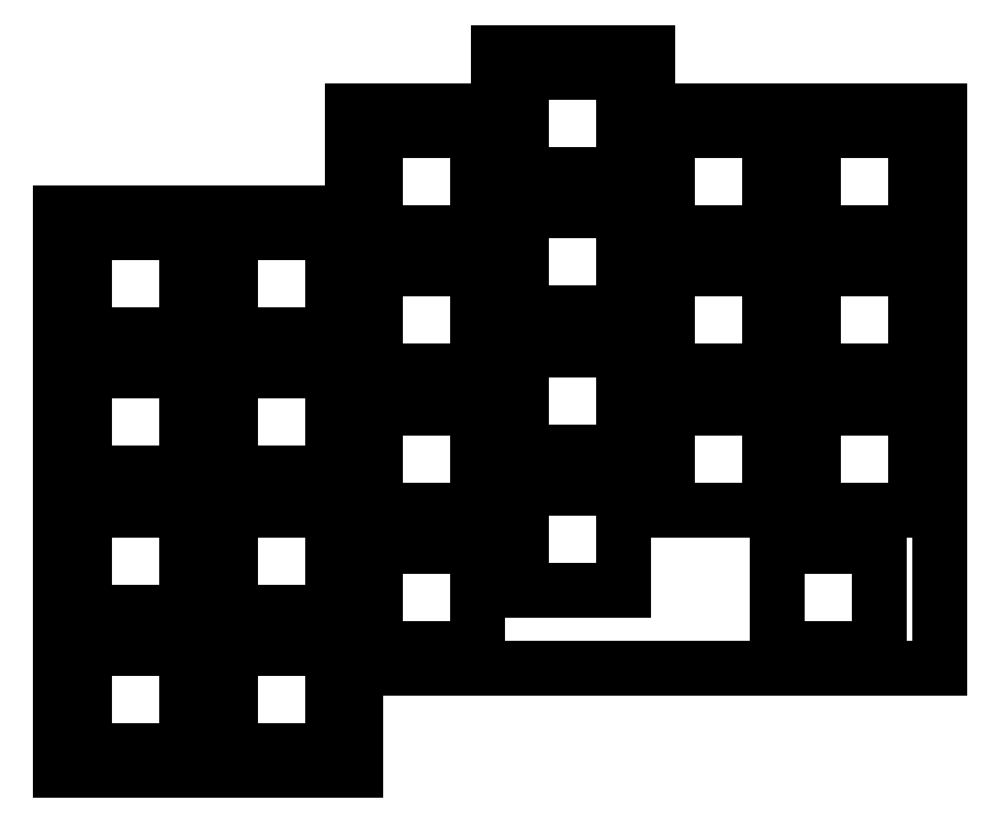
<metadata>
{"format":"dxf","ext":"dxf","renderer":"ezdxf+matplotlib","layout":"modelspace","background":"white","min_lineweight":24,"dpi":150}
</metadata>
<code>
0
SECTION
2
ENTITIES
0
LINE
8
0
10
89.75
20
-159.8
11
89.75
21
-83.25
0
LINE
8
0
10
89.75
20
-83.25
11
129.8
21
-83.25
0
LINE
8
0
10
129.8
20
-83.25
11
129.8
21
-69.25
0
LINE
8
0
10
129.8
20
-69.25
11
149.8
21
-69.25
0
LINE
8
0
10
149.8
20
-69.25
11
149.8
21
-61.25
0
LINE
8
0
10
149.8
20
-61.25
11
170.2
21
-61.25
0
LINE
8
0
10
170.2
20
-61.25
11
170.2
21
-69.25
0
LINE
8
0
10
170.2
20
-69.25
11
210.2
21
-69.25
0
LINE
8
0
10
210.2
20
-69.25
11
210.2
21
-145.8
0
LINE
8
0
10
130.2
20
-145.8
11
210.2
21
-145.8
0
LINE
8
0
10
130.2
20
-145.8
11
130.2
21
-159.8
0
LINE
8
0
10
130.2
20
-159.8
11
89.75
21
-159.8
0
LINE
8
0
10
93
20
-157
11
107
21
-157
0
LINE
8
0
10
107
20
-157
11
107
21
-143
0
LINE
8
0
10
107
20
-143
11
93
21
-143
0
LINE
8
0
10
93
20
-143
11
93
21
-157
0
LINE
8
0
10
93
20
-138
11
107
21
-138
0
LINE
8
0
10
107
20
-138
11
107
21
-124
0
LINE
8
0
10
107
20
-124
11
93
21
-124
0
LINE
8
0
10
93
20
-124
11
93
21
-138
0
LINE
8
0
10
93
20
-119
11
107
21
-119
0
LINE
8
0
10
107
20
-119
11
107
21
-105
0
LINE
8
0
10
107
20
-105
11
93
21
-105
0
LINE
8
0
10
93
20
-105
11
93
21
-119
0
LINE
8
0
10
93
20
-100
11
107
21
-100
0
LINE
8
0
10
107
20
-100
11
107
21
-86
0
LINE
8
0
10
107
20
-86
11
93
21
-86
0
LINE
8
0
10
93
20
-86
11
93
21
-100
0
LINE
8
0
10
113
20
-157
11
127
21
-157
0
LINE
8
0
10
127
20
-157
11
127
21
-143
0
LINE
8
0
10
127
20
-143
11
113
21
-143
0
LINE
8
0
10
113
20
-143
11
113
21
-157
0
LINE
8
0
10
113
20
-138
11
127
21
-138
0
LINE
8
0
10
127
20
-138
11
127
21
-124
0
LINE
8
0
10
127
20
-124
11
113
21
-124
0
LINE
8
0
10
113
20
-124
11
113
21
-138
0
LINE
8
0
10
113
20
-119
11
127
21
-119
0
LINE
8
0
10
127
20
-119
11
127
21
-105
0
LINE
8
0
10
127
20
-105
11
113
21
-105
0
LINE
8
0
10
113
20
-105
11
113
21
-119
0
LINE
8
0
10
113
20
-100
11
127
21
-100
0
LINE
8
0
10
127
20
-100
11
127
21
-86
0
LINE
8
0
10
127
20
-86
11
113
21
-86
0
LINE
8
0
10
113
20
-86
11
113
21
-100
0
LINE
8
0
10
133
20
-143
11
147
21
-143
0
LINE
8
0
10
147
20
-143
11
147
21
-129
0
LINE
8
0
10
147
20
-129
11
133
21
-129
0
LINE
8
0
10
133
20
-129
11
133
21
-143
0
LINE
8
0
10
133
20
-124
11
147
21
-124
0
LINE
8
0
10
147
20
-124
11
147
21
-110
0
LINE
8
0
10
147
20
-110
11
133
21
-110
0
LINE
8
0
10
133
20
-110
11
133
21
-124
0
LINE
8
0
10
133
20
-105
11
147
21
-105
0
LINE
8
0
10
147
20
-105
11
147
21
-91
0
LINE
8
0
10
147
20
-91
11
133
21
-91
0
LINE
8
0
10
133
20
-91
11
133
21
-105
0
LINE
8
0
10
133
20
-86
11
147
21
-86
0
LINE
8
0
10
147
20
-86
11
147
21
-72
0
LINE
8
0
10
147
20
-72
11
133
21
-72
0
LINE
8
0
10
133
20
-72
11
133
21
-86
0
LINE
8
0
10
153
20
-135
11
167
21
-135
0
LINE
8
0
10
167
20
-135
11
167
21
-121
0
LINE
8
0
10
167
20
-121
11
153
21
-121
0
LINE
8
0
10
153
20
-121
11
153
21
-135
0
LINE
8
0
10
153
20
-116
11
167
21
-116
0
LINE
8
0
10
167
20
-116
11
167
21
-102
0
LINE
8
0
10
167
20
-102
11
153
21
-102
0
LINE
8
0
10
153
20
-102
11
153
21
-116
0
LINE
8
0
10
153
20
-97
11
167
21
-97
0
LINE
8
0
10
167
20
-97
11
167
21
-83
0
LINE
8
0
10
167
20
-83
11
153
21
-83
0
LINE
8
0
10
153
20
-83
11
153
21
-97
0
LINE
8
0
10
153
20
-78
11
167
21
-78
0
LINE
8
0
10
167
20
-78
11
167
21
-64
0
LINE
8
0
10
167
20
-64
11
153
21
-64
0
LINE
8
0
10
153
20
-64
11
153
21
-78
0
LINE
8
0
10
173
20
-124
11
187
21
-124
0
LINE
8
0
10
187
20
-124
11
187
21
-110
0
LINE
8
0
10
187
20
-110
11
173
21
-110
0
LINE
8
0
10
173
20
-110
11
173
21
-124
0
LINE
8
0
10
173
20
-105
11
187
21
-105
0
LINE
8
0
10
187
20
-105
11
187
21
-91
0
LINE
8
0
10
187
20
-91
11
173
21
-91
0
LINE
8
0
10
173
20
-91
11
173
21
-105
0
LINE
8
0
10
173
20
-86
11
187
21
-86
0
LINE
8
0
10
187
20
-86
11
187
21
-72
0
LINE
8
0
10
187
20
-72
11
173
21
-72
0
LINE
8
0
10
173
20
-72
11
173
21
-86
0
LINE
8
0
10
193
20
-124
11
207
21
-124
0
LINE
8
0
10
207
20
-124
11
207
21
-110
0
LINE
8
0
10
207
20
-110
11
193
21
-110
0
LINE
8
0
10
193
20
-110
11
193
21
-124
0
LINE
8
0
10
193
20
-105
11
207
21
-105
0
LINE
8
0
10
207
20
-105
11
207
21
-91
0
LINE
8
0
10
207
20
-91
11
193
21
-91
0
LINE
8
0
10
193
20
-91
11
193
21
-105
0
LINE
8
0
10
193
20
-86
11
207
21
-86
0
LINE
8
0
10
207
20
-86
11
207
21
-72
0
LINE
8
0
10
207
20
-72
11
193
21
-72
0
LINE
8
0
10
193
20
-72
11
193
21
-86
0
LINE
8
0
10
188
20
-143
11
202
21
-143
0
LINE
8
0
10
202
20
-143
11
202
21
-129
0
LINE
8
0
10
202
20
-129
11
188
21
-129
0
LINE
8
0
10
188
20
-129
11
188
21
-143
0
ENDSEC
0
EOF

</code>
